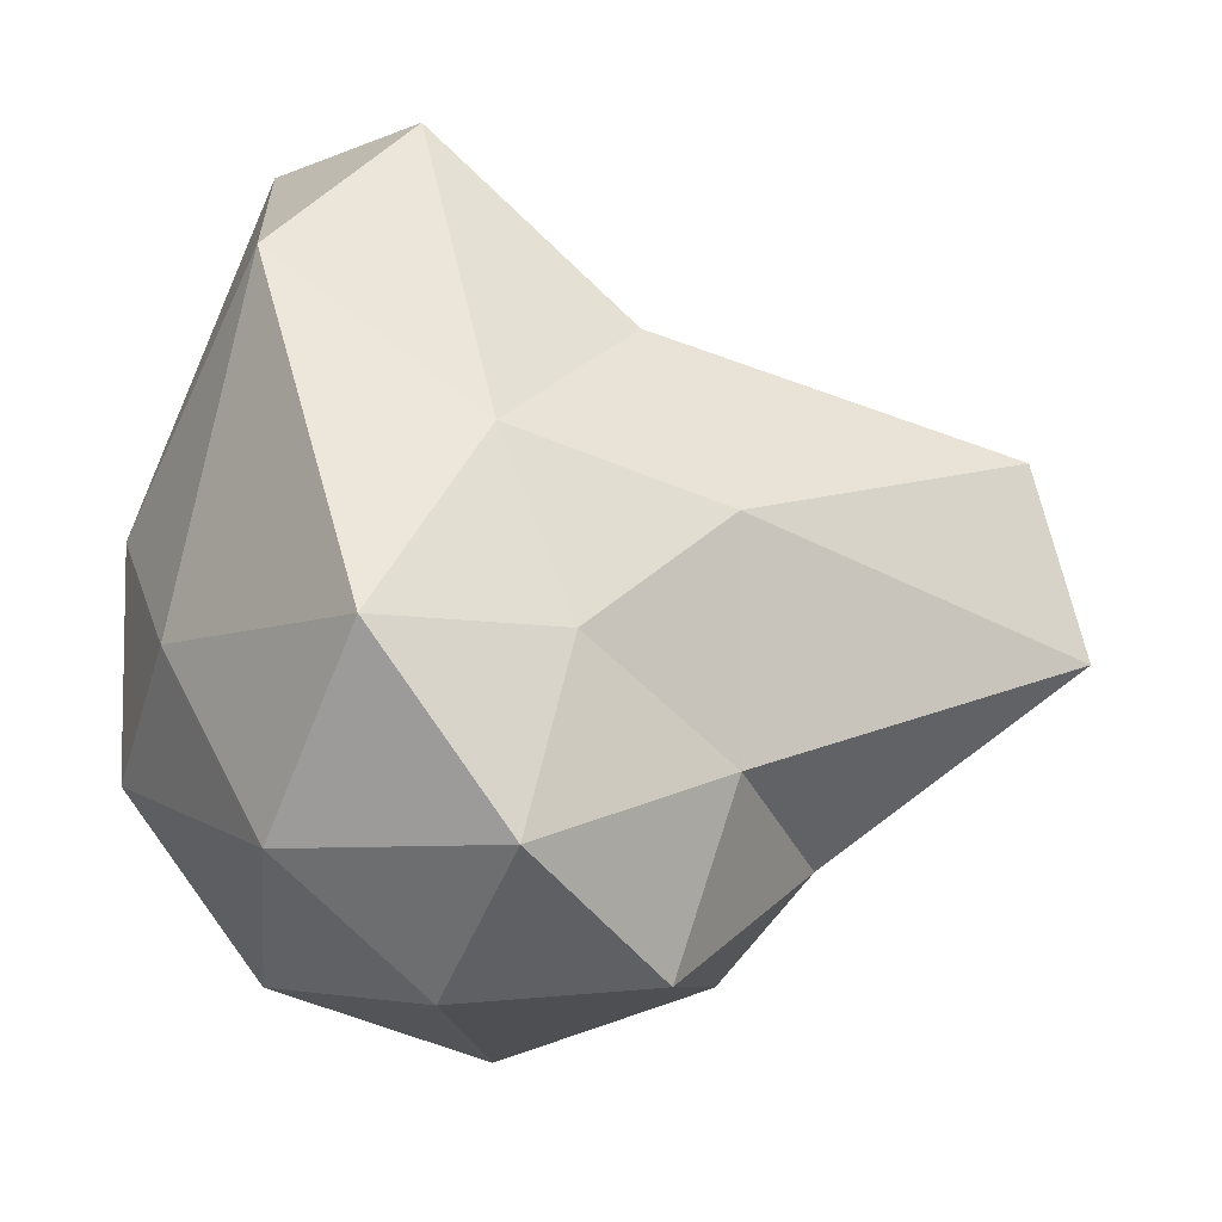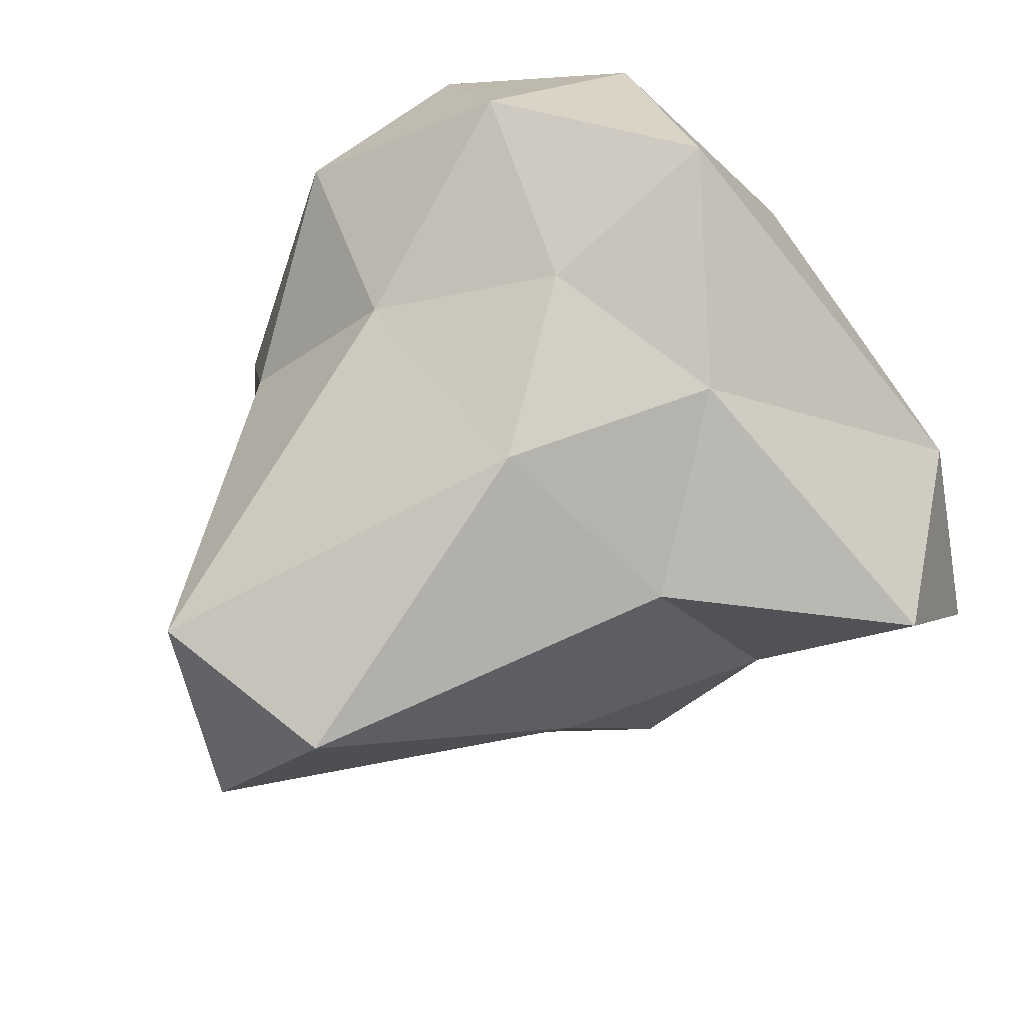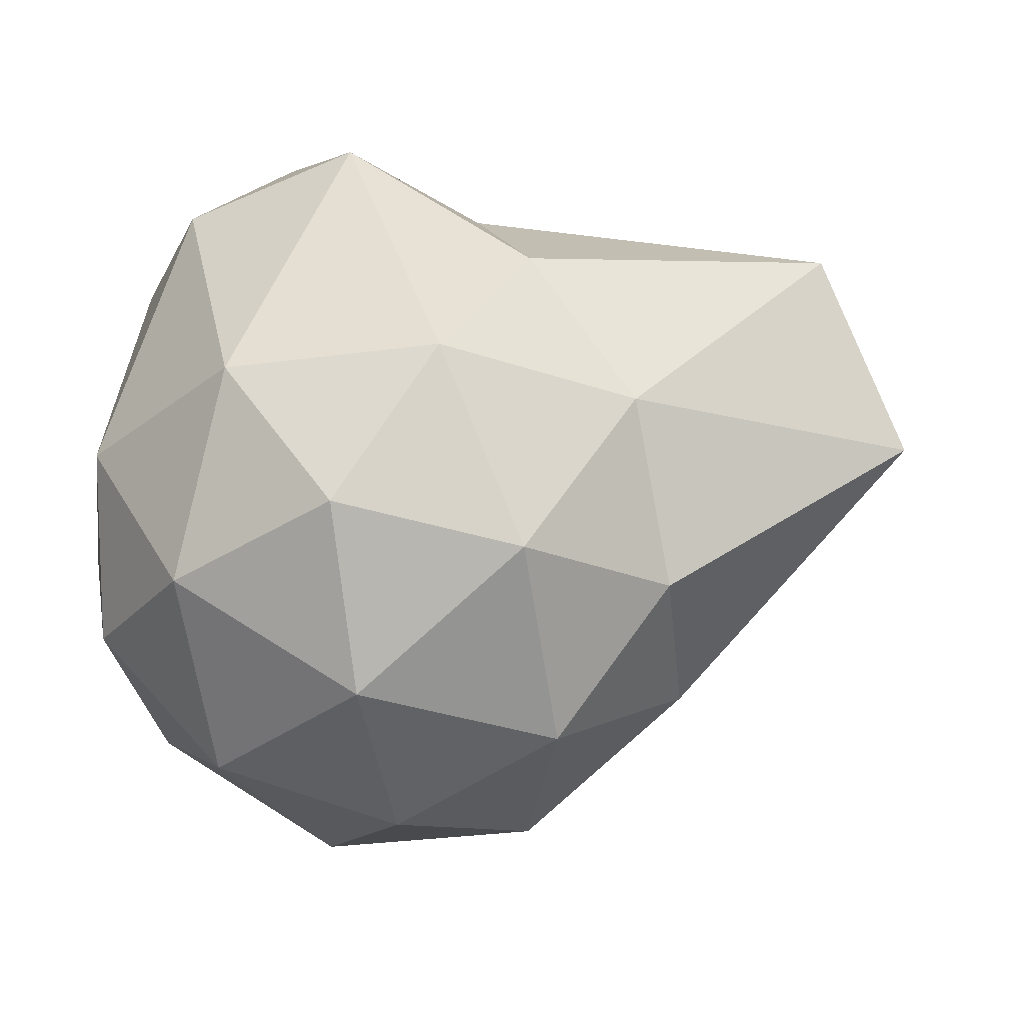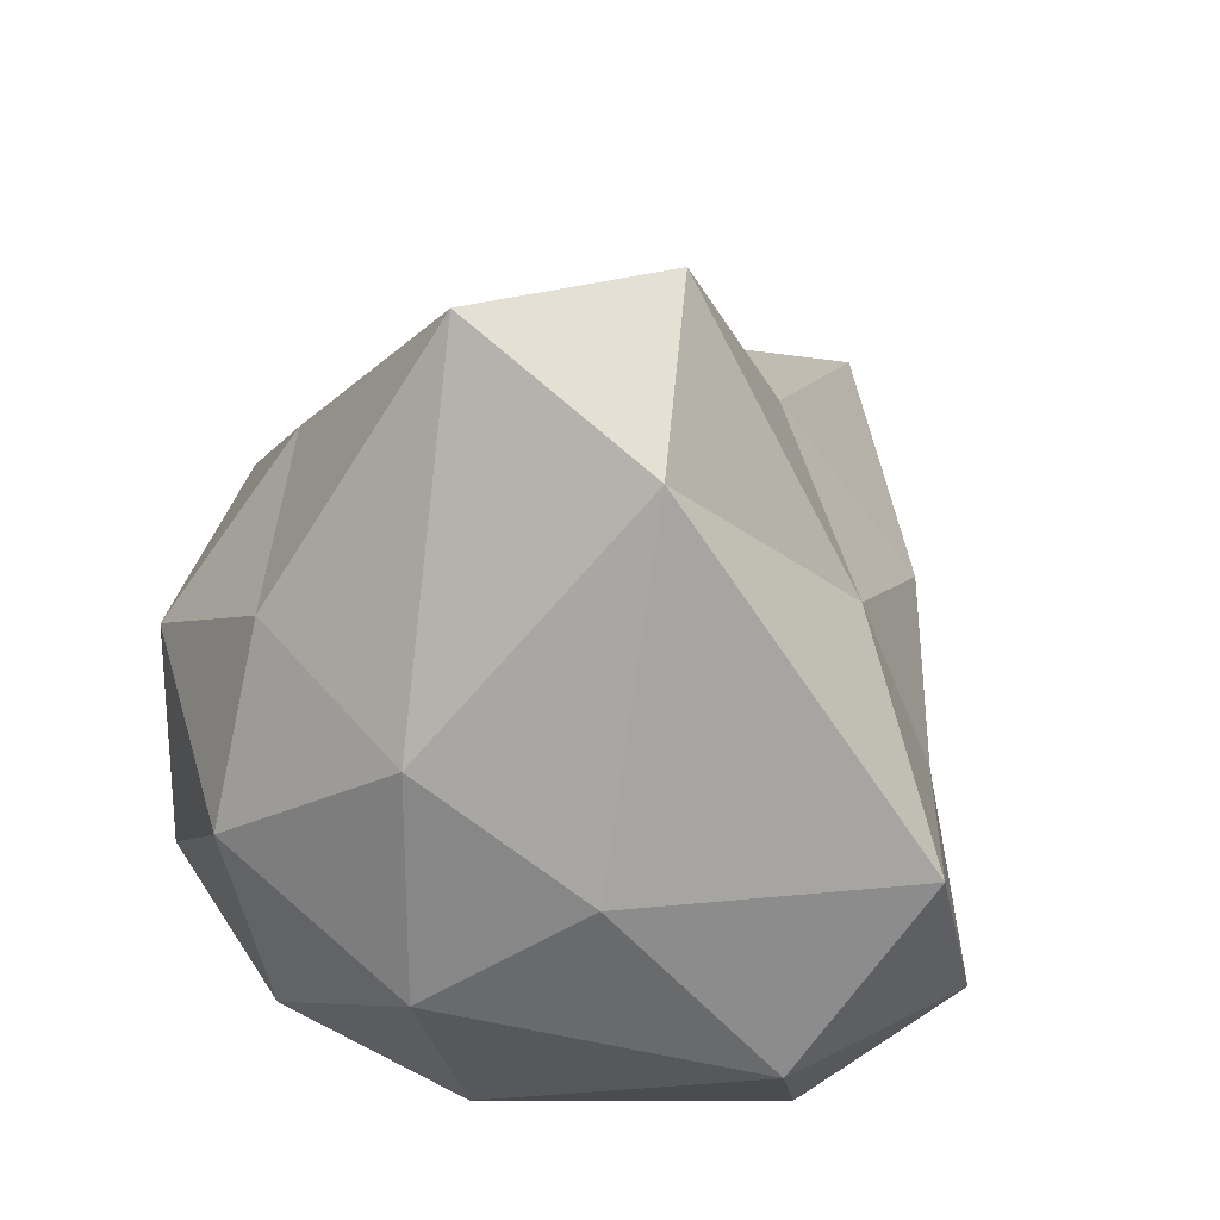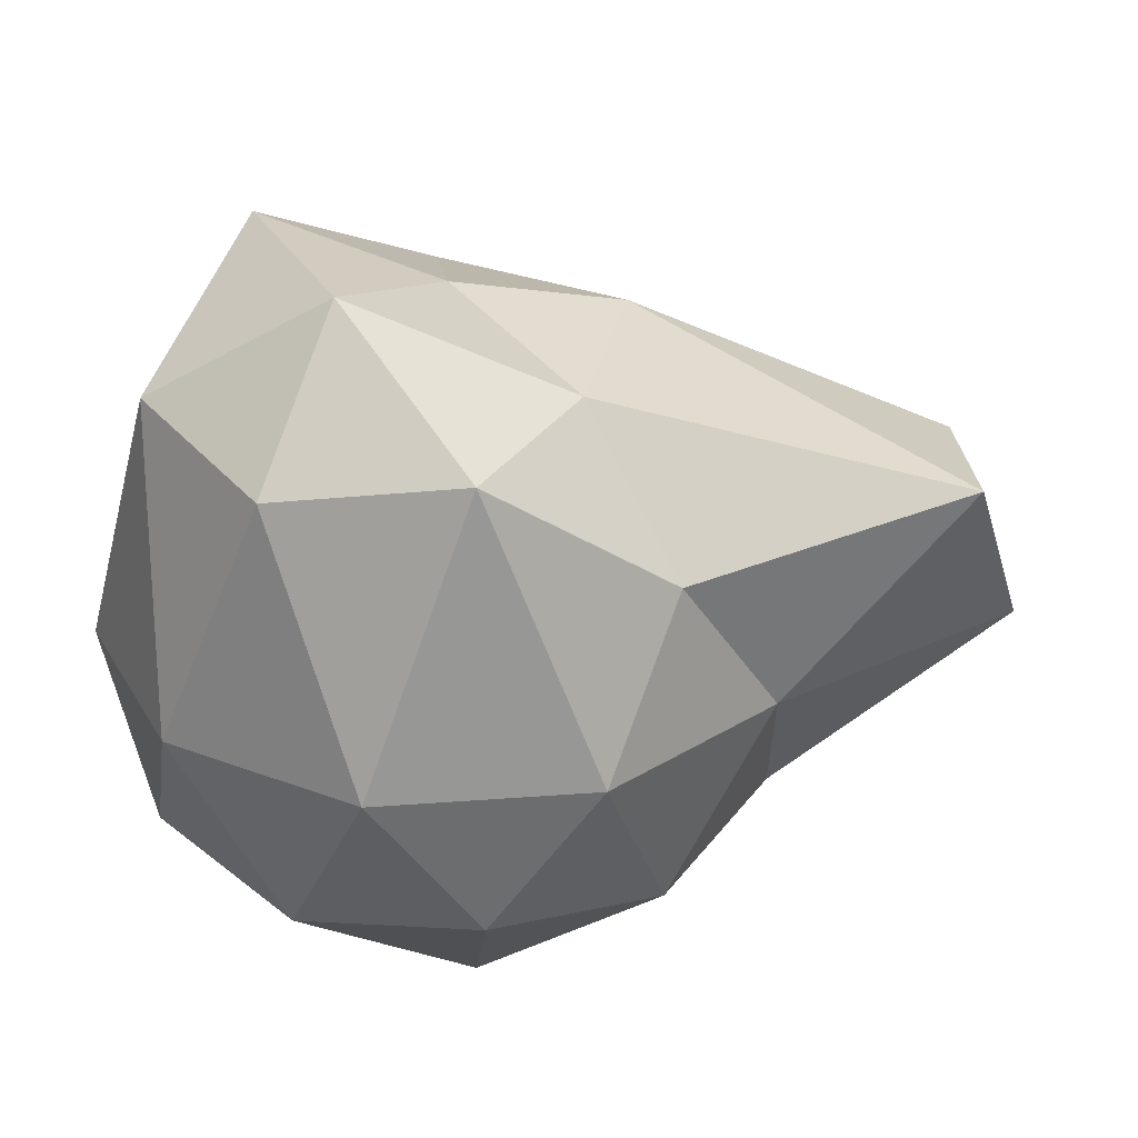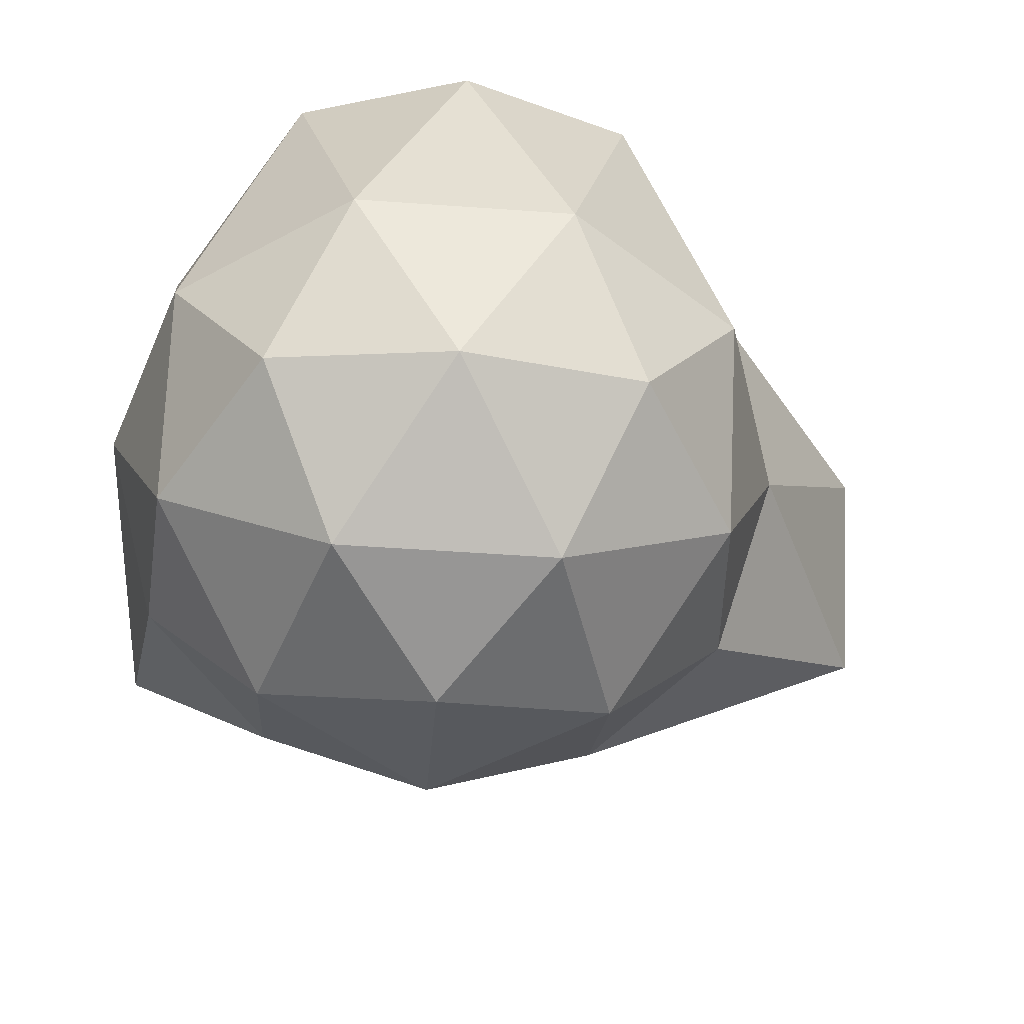
<metadata>
{"format":"obj","ext":"obj","renderer":"f3d","projection":"perspective","resolution":1024,"background":"white","views":[{"elev":-7.2,"azim":166.9,"up":"+Z"},{"elev":64.4,"azim":-39.0,"up":"+Y"},{"elev":-32.5,"azim":-151.5,"up":"+Y"},{"elev":25.4,"azim":108.3,"up":"+Z"},{"elev":29.3,"azim":-168.5,"up":"+Y"},{"elev":-48.4,"azim":157.4,"up":"+Y"}]}
</metadata>
<code>
o Sphere
v -0.1134 -0.4907 0.3107
v 0.2358 -0.4907 0.1972
v 0.1393 -0.2977 0.4943
v 0.4885 -0.2977 0.01362
v 0.2358 -0.4907 -0.17
v -0.3293 -0.4907 0.01362
v -0.4258 -0.2977 0.3107
v -0.1134 -0.4907 -0.2834
v -0.4258 -0.2977 -0.2834
v 0.1393 -0.2977 -0.467
v 0.5481 0.0147 0.1972
v 0.5481 0.0147 -0.17
v -0.01691 0.0147 0.6077
v 0.3323 0.0147 0.7734
v -0.9285 0.0147 0.1972
v -0.3661 0.0147 0.4943
v -0.3661 0.0147 -0.467
v -0.582 0.0147 -0.17
v 0.3323 0.0147 -0.467
v -0.01691 0.0147 -0.5805
v 0.392 0.327 0.5898
v -0.1731 0.327 0.4943
v -0.8689 0.327 0.01362
v -0.1731 0.5078 -0.467
v 0.392 0.5078 -0.2834
v 0.07961 0.5201 0.3107
v 0.2954 0.7008 0.01362
v -0.2696 0.5201 0.1972
v -0.2696 0.5201 -0.17
v 0.07961 0.7008 -0.2834
v -0.01691 0.6088 0.01362
v 0.5145 0.2804 0.01362
v 0.1473 0.4611 -0.4918
v -0.4468 0.2804 -0.2987
v -0.7934 0.2804 0.326
v 0.1473 0.2804 0.7981
v 0.413 -0.251 -0.2987
v -0.1811 -0.251 -0.4918
v -0.5483 -0.251 0.01362
v -0.1811 -0.251 0.519
v 0.413 -0.251 0.326
v -0.01691 -0.5794 0.01362
f 25 33 30
f 27 25 30
f 27 30 31
f 24 34 29
f 30 24 29
f 30 29 31
f 23 35 28
f 29 23 28
f 29 28 31
f 22 36 26
f 28 22 26
f 28 26 31
f 21 32 27
f 26 21 27
f 26 27 31
f 19 33 25
f 12 19 25
f 12 25 32
f 17 34 24
f 20 17 24
f 20 24 33
f 15 35 23
f 18 15 23
f 18 23 34
f 13 36 22
f 16 13 22
f 16 22 35
f 11 32 21
f 14 11 21
f 14 21 36
f 10 38 20
f 19 10 20
f 19 20 33
f 9 39 18
f 17 9 18
f 17 18 34
f 7 40 16
f 15 7 16
f 15 16 35
f 3 41 14
f 13 3 14
f 13 14 36
f 4 37 12
f 11 4 12
f 11 12 32
f 8 38 10
f 5 8 10
f 5 10 37
f 6 39 9
f 8 6 9
f 8 9 38
f 1 40 7
f 6 1 7
f 6 7 39
f 2 42 5
f 4 2 5
f 4 5 37
f 2 41 3
f 1 2 3
f 1 3 40
f 32 25 27
f 33 24 30
f 34 23 29
f 35 22 28
f 36 21 26
f 37 19 12
f 38 17 20
f 39 15 18
f 40 13 16
f 41 11 14
f 37 10 19
f 38 9 17
f 39 7 15
f 40 3 13
f 41 4 11
f 42 8 5
f 42 6 8
f 42 1 6
f 41 2 4
f 42 2 1

</code>
